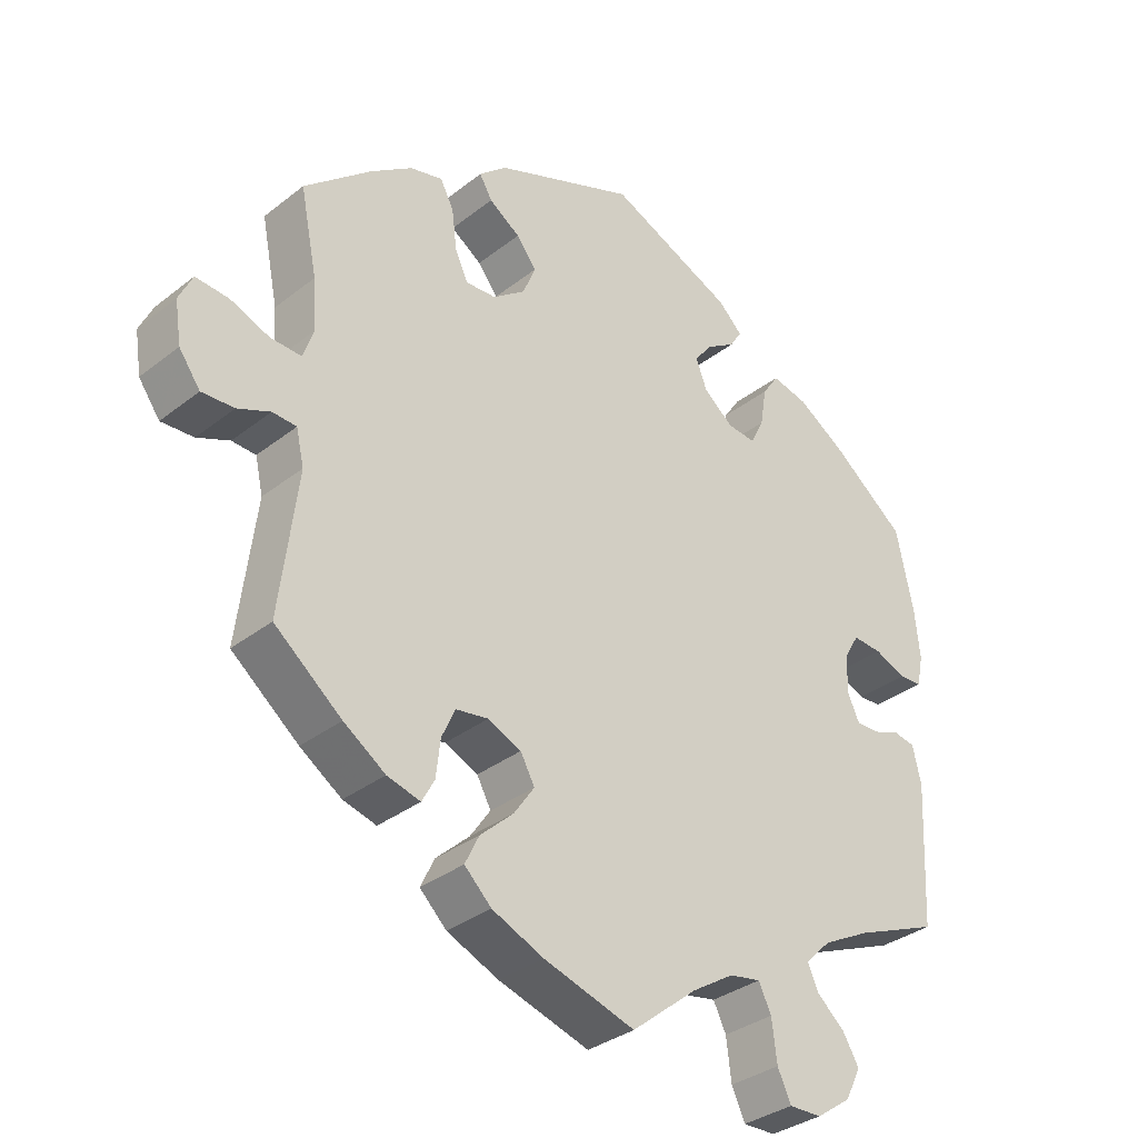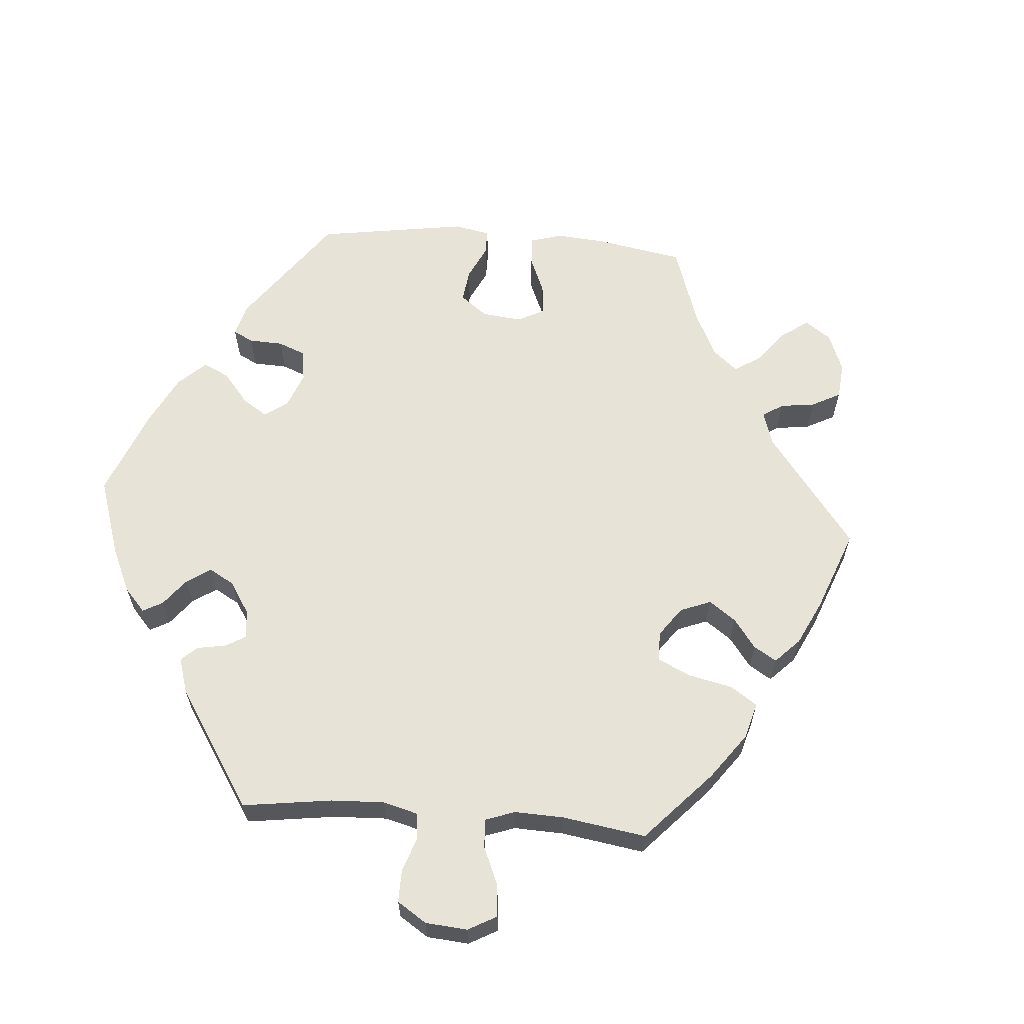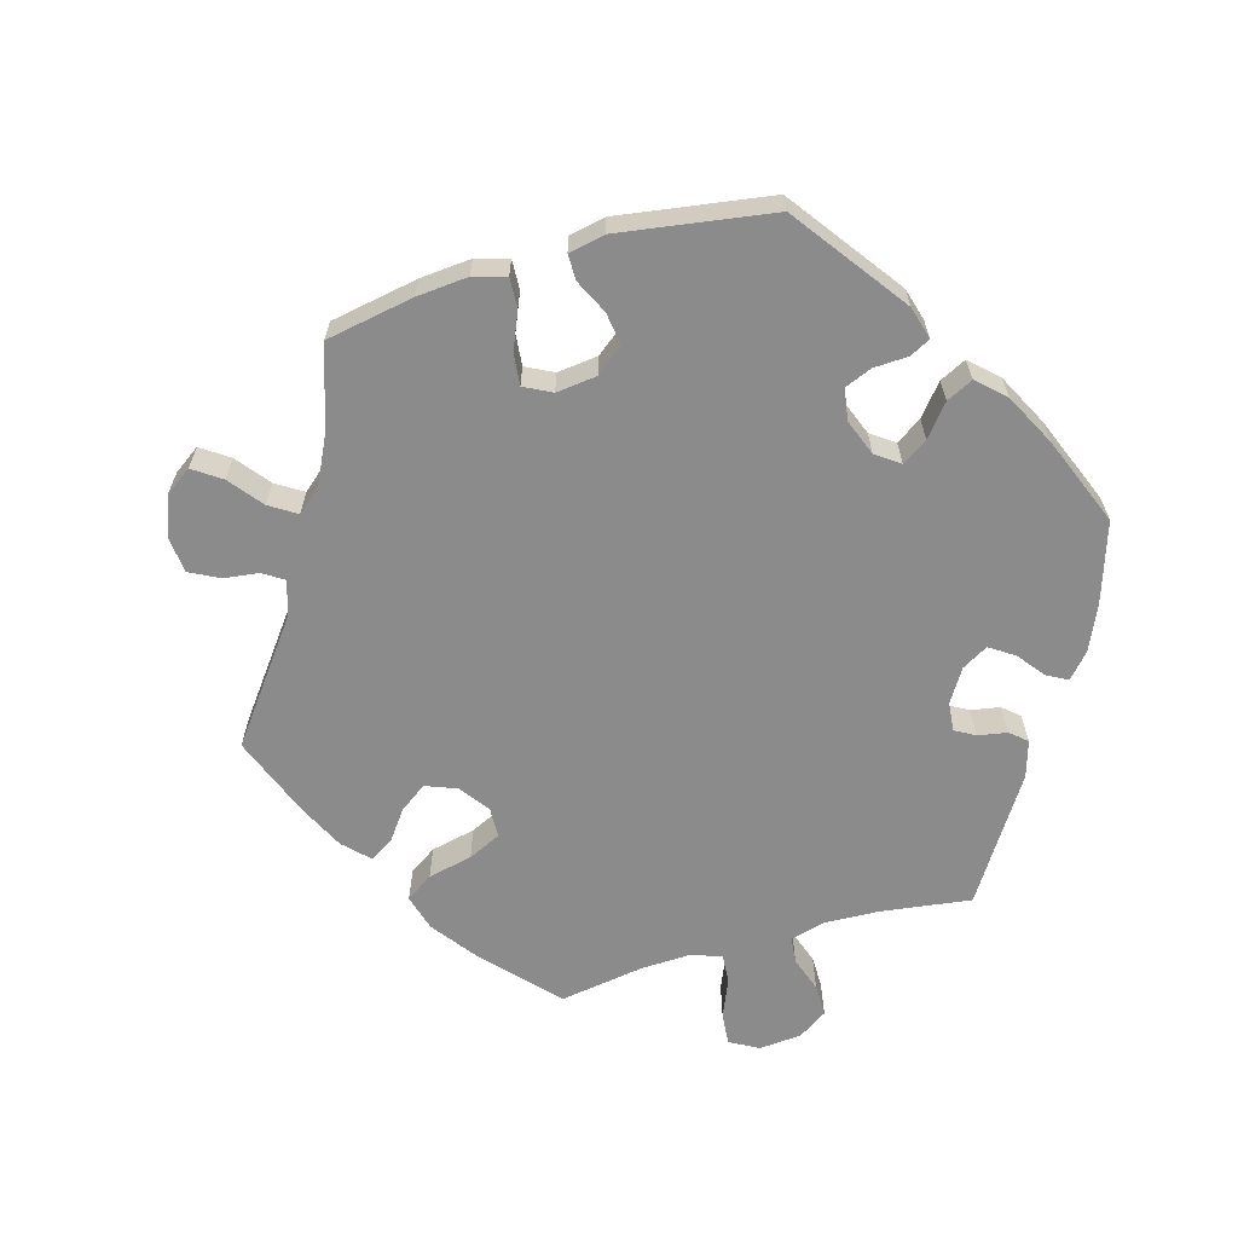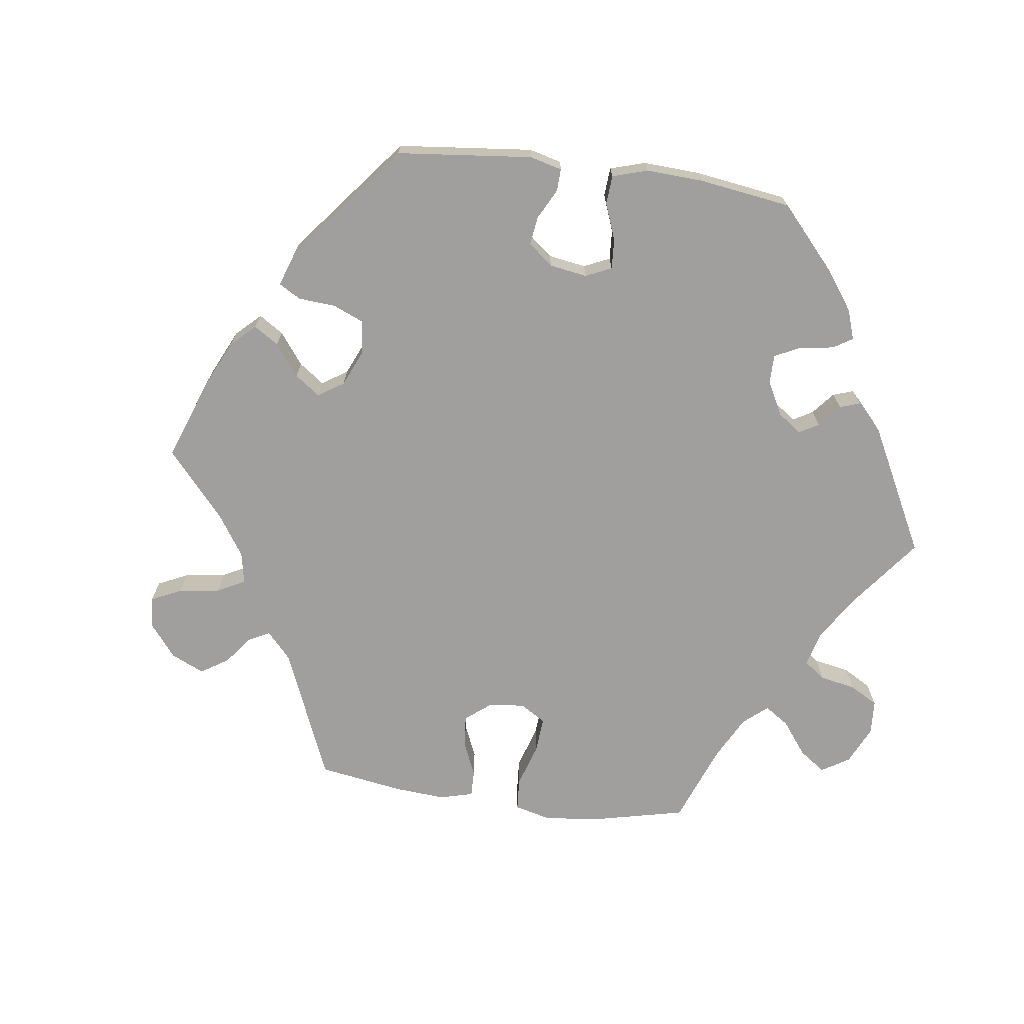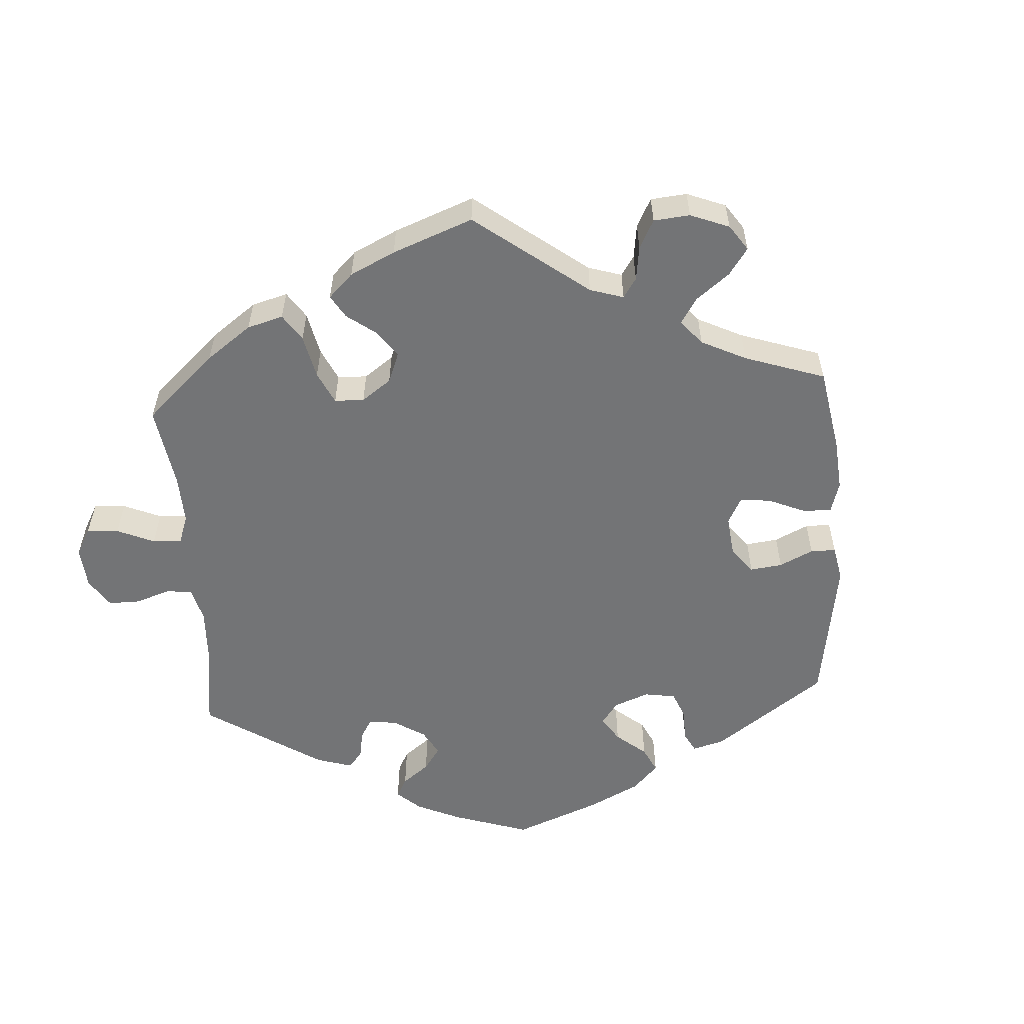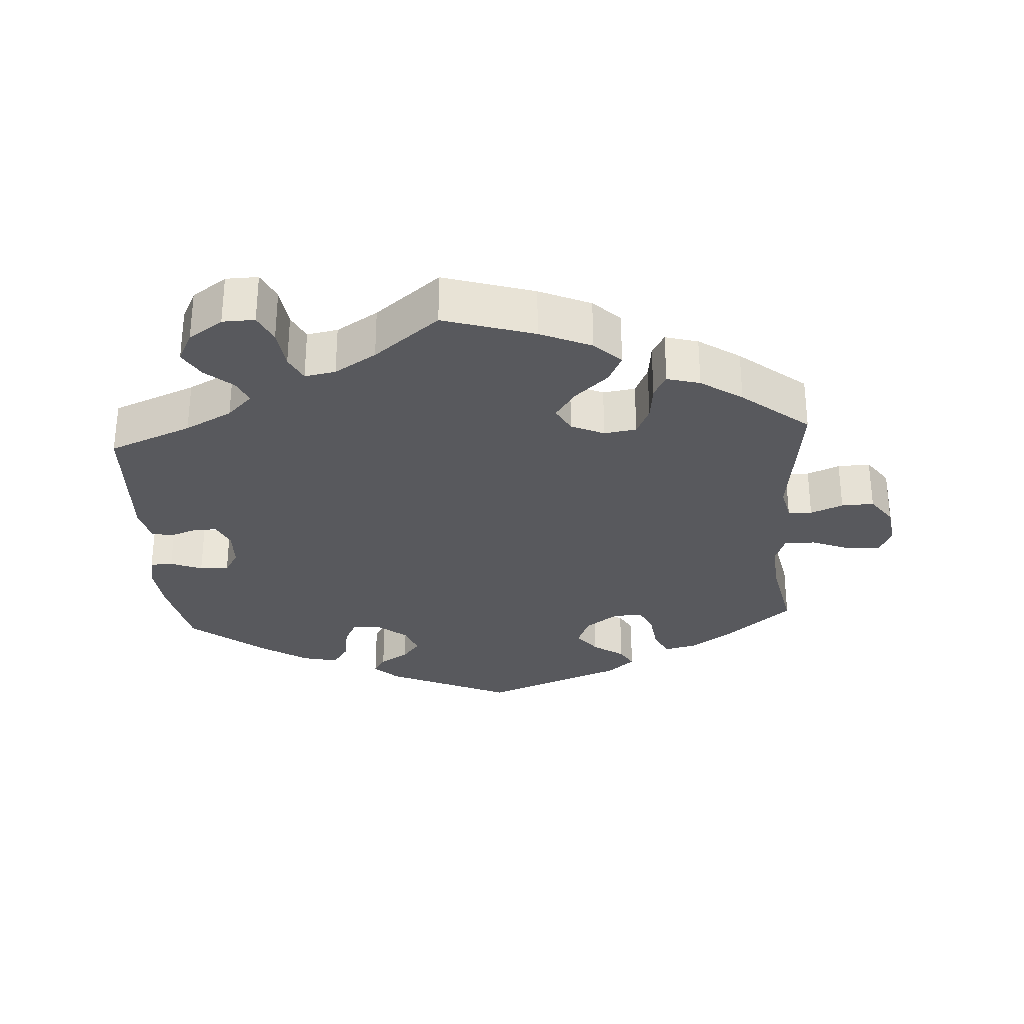
<metadata>
{"format":"obj","ext":"obj","renderer":"f3d","projection":"perspective","resolution":1024,"background":"white","views":[{"elev":-33.6,"azim":-43.2,"up":"+Z"},{"elev":62.3,"azim":154.6,"up":"+Y"},{"elev":-63.8,"azim":-13.8,"up":"+Y"},{"elev":-71.3,"azim":22.3,"up":"+Y"},{"elev":-56.2,"azim":-116.2,"up":"+Y"},{"elev":-30.1,"azim":-176.3,"up":"+Y"}]}
</metadata>
<code>
v 0.524 0.07 0.176
v 0.531 0.07 0.107
v 0.522 0.07 0.063
v 0.49 0.07 0.062
v 0.445 0.07 0.08
v 0.404 0.07 0.083
v 0.383 0.07 0.047
v 0.381 0.07 -0.007
v 0.398 0.07 -0.044
v 0.43 0.07 -0.044
v 0.469 0.07 -0.03
v 0.499 0.07 -0.036
v 0.511 0.07 -0.088
v 0.501 0.07 -0.288
v 0.383 0.07 -0.336
v 0.316 0.07 -0.371
v 0.28 0.07 -0.407
v 0.295 0.07 -0.441
v 0.334 0.07 -0.475
v 0.357 0.07 -0.514
v 0.335 0.07 -0.558
v 0.286 0.07 -0.592
v 0.24 0.07 -0.593
v 0.221 0.07 -0.552
v 0.214 0.07 -0.494
v 0.196 0.07 -0.457
v 0.152 0.07 -0.465
v 0.093 0.07 -0.502
v 0 0.07 -0.577
v -0.129 0.07 -0.537
v -0.202 0.07 -0.505
v -0.24 0.07 -0.468
v -0.22 0.07 -0.427
v -0.173 0.07 -0.384
v -0.144 0.07 -0.342
v -0.164 0.07 -0.305
v -0.211 0.07 -0.284
v -0.257 0.07 -0.291
v -0.276 0.07 -0.333
v -0.282 0.07 -0.385
v -0.3 0.07 -0.418
v -0.347 0.07 -0.405
v -0.406 0.07 -0.365
v -0.501 0.07 -0.288
v -0.476 0.07 -0.087
v -0.487 0.07 -0.038
v -0.521 0.07 -0.036
v -0.567 0.07 -0.055
v -0.613 0.07 -0.057
v -0.643 0.07 -0.015
v -0.652 0.07 0.044
v -0.633 0.07 0.084
v -0.586 0.07 0.08
v -0.531 0.07 0.058
v -0.487 0.07 0.056
v -0.472 0.07 0.099
v -0.477 0.07 0.17
v -0.501 0.07 0.289
v -0.406 0.07 0.369
v -0.347 0.07 0.41
v -0.301 0.07 0.421
v -0.282 0.07 0.384
v -0.275 0.07 0.328
v -0.257 0.07 0.288
v -0.214 0.07 0.29
v -0.168 0.07 0.324
v -0.15 0.07 0.368
v -0.178 0.07 0.405
v -0.222 0.07 0.435
v -0.24 0.07 0.466
v -0.201 0.07 0.5
v 0 0.07 0.578
v 0.177 0.07 0.499
v 0.211 0.07 0.466
v 0.194 0.07 0.439
v 0.153 0.07 0.413
v 0.128 0.07 0.381
v 0.144 0.07 0.339
v 0.186 0.07 0.305
v 0.226 0.07 0.301
v 0.245 0.07 0.339
v 0.254 0.07 0.394
v 0.277 0.07 0.428
v 0.328 0.07 0.416
v 0.396 0.07 0.372
v 0.5 0.07 0.29
v 0.524 0 0.176
v 0.531 0 0.107
v 0.522 0 0.063
v 0.49 0 0.062
v 0.445 0 0.08
v 0.404 0 0.083
v 0.383 0 0.047
v 0.381 0 -0.007
v 0.398 0 -0.044
v 0.43 0 -0.044
v 0.469 0 -0.03
v 0.499 0 -0.036
v 0.511 0 -0.088
v 0.501 0 -0.288
v 0.383 0 -0.336
v 0.316 0 -0.371
v 0.28 0 -0.407
v 0.295 0 -0.441
v 0.334 0 -0.475
v 0.357 0 -0.514
v 0.335 0 -0.558
v 0.286 0 -0.592
v 0.24 0 -0.593
v 0.221 0 -0.552
v 0.214 0 -0.494
v 0.196 0 -0.457
v 0.152 0 -0.465
v 0.093 0 -0.502
v 0 0 -0.577
v -0.129 0 -0.537
v -0.202 0 -0.505
v -0.24 0 -0.468
v -0.22 0 -0.427
v -0.173 0 -0.384
v -0.144 0 -0.342
v -0.164 0 -0.305
v -0.211 0 -0.284
v -0.257 0 -0.291
v -0.276 0 -0.333
v -0.282 0 -0.385
v -0.3 0 -0.418
v -0.347 0 -0.405
v -0.406 0 -0.365
v -0.501 0 -0.288
v -0.476 0 -0.087
v -0.487 0 -0.038
v -0.521 0 -0.036
v -0.567 0 -0.055
v -0.613 0 -0.057
v -0.643 0 -0.015
v -0.652 0 0.044
v -0.633 0 0.084
v -0.586 0 0.08
v -0.531 0 0.058
v -0.487 0 0.056
v -0.472 0 0.099
v -0.477 0 0.17
v -0.501 0 0.289
v -0.406 0 0.369
v -0.347 0 0.41
v -0.301 0 0.421
v -0.282 0 0.384
v -0.275 0 0.328
v -0.257 0 0.288
v -0.214 0 0.29
v -0.168 0 0.324
v -0.15 0 0.368
v -0.178 0 0.405
v -0.222 0 0.435
v -0.24 0 0.466
v -0.201 0 0.5
v 0 0 0.578
v 0.177 0 0.499
v 0.211 0 0.466
v 0.194 0 0.439
v 0.153 0 0.413
v 0.128 0 0.381
v 0.144 0 0.339
v 0.186 0 0.305
v 0.226 0 0.301
v 0.245 0 0.339
v 0.254 0 0.394
v 0.277 0 0.428
v 0.328 0 0.416
v 0.396 0 0.372
v 0.5 0 0.29
f 81 82 83 84
f 80 81 84 85
f 73 74 75 76
f 73 76 77
f 72 73 77
f 71 72 77 78
f 68 69 70 71
f 67 68 71 78
f 60 61 62 63
f 60 63 64
f 57 58 59 60
f 56 57 60 64
f 55 56 64 65
f 51 52 53 54
f 51 54 55
f 50 51 55
f 47 48 49 50
f 46 47 50 55
f 45 46 55 65
f 39 40 41 42
f 38 39 42 43
f 31 32 33 34
f 31 34 35
f 28 29 30 31
f 27 28 31 35
f 26 27 35 36
f 22 23 24 25
f 22 25 26
f 21 22 26
f 18 19 20 21
f 17 18 21 26
f 16 17 26 36
f 12 13 14 15
f 10 11 12 15
f 9 10 15 16
f 8 9 16 36
f 2 3 4 5
f 2 5 6
f 1 2 6
f 80 85 86 1
f 66 67 78 79
f 38 43 44 45
f 37 38 45 65
f 7 8 36 37
f 6 7 37 65
f 65 66 79 80
f 1 6 65 80
f 170 169 168 167
f 171 170 167 166
f 162 161 160 159
f 163 162 159
f 163 159 158
f 164 163 158 157
f 157 156 155 154
f 164 157 154 153
f 149 148 147 146
f 150 149 146
f 146 145 144 143
f 150 146 143 142
f 151 150 142 141
f 140 139 138 137
f 141 140 137
f 141 137 136
f 136 135 134 133
f 141 136 133 132
f 151 141 132 131
f 128 127 126 125
f 129 128 125 124
f 120 119 118 117
f 121 120 117
f 117 116 115 114
f 121 117 114 113
f 122 121 113 112
f 111 110 109 108
f 112 111 108
f 112 108 107
f 107 106 105 104
f 112 107 104 103
f 122 112 103 102
f 101 100 99 98
f 101 98 97 96
f 102 101 96 95
f 122 102 95 94
f 91 90 89 88
f 92 91 88
f 92 88 87
f 87 172 171 166
f 165 164 153 152
f 131 130 129 124
f 151 131 124 123
f 123 122 94 93
f 151 123 93 92
f 166 165 152 151
f 166 151 92 87
f 1 87 88 2
f 2 88 89 3
f 3 89 90 4
f 4 90 91 5
f 5 91 92 6
f 6 92 93 7
f 7 93 94 8
f 8 94 95 9
f 9 95 96 10
f 10 96 97 11
f 11 97 98 12
f 12 98 99 13
f 13 99 100 14
f 14 100 101 15
f 15 101 102 16
f 16 102 103 17
f 17 103 104 18
f 18 104 105 19
f 19 105 106 20
f 20 106 107 21
f 21 107 108 22
f 22 108 109 23
f 23 109 110 24
f 24 110 111 25
f 25 111 112 26
f 26 112 113 27
f 27 113 114 28
f 28 114 115 29
f 29 115 116 30
f 30 116 117 31
f 31 117 118 32
f 32 118 119 33
f 33 119 120 34
f 34 120 121 35
f 35 121 122 36
f 36 122 123 37
f 37 123 124 38
f 38 124 125 39
f 39 125 126 40
f 40 126 127 41
f 41 127 128 42
f 42 128 129 43
f 43 129 130 44
f 44 130 131 45
f 45 131 132 46
f 46 132 133 47
f 47 133 134 48
f 48 134 135 49
f 49 135 136 50
f 50 136 137 51
f 51 137 138 52
f 52 138 139 53
f 53 139 140 54
f 54 140 141 55
f 55 141 142 56
f 56 142 143 57
f 57 143 144 58
f 58 144 145 59
f 59 145 146 60
f 60 146 147 61
f 61 147 148 62
f 62 148 149 63
f 63 149 150 64
f 64 150 151 65
f 65 151 152 66
f 66 152 153 67
f 67 153 154 68
f 68 154 155 69
f 69 155 156 70
f 70 156 157 71
f 71 157 158 72
f 72 158 159 73
f 73 159 160 74
f 74 160 161 75
f 75 161 162 76
f 76 162 163 77
f 77 163 164 78
f 78 164 165 79
f 79 165 166 80
f 80 166 167 81
f 81 167 168 82
f 82 168 169 83
f 83 169 170 84
f 84 170 171 85
f 85 171 172 86
f 86 172 87 1

</code>
